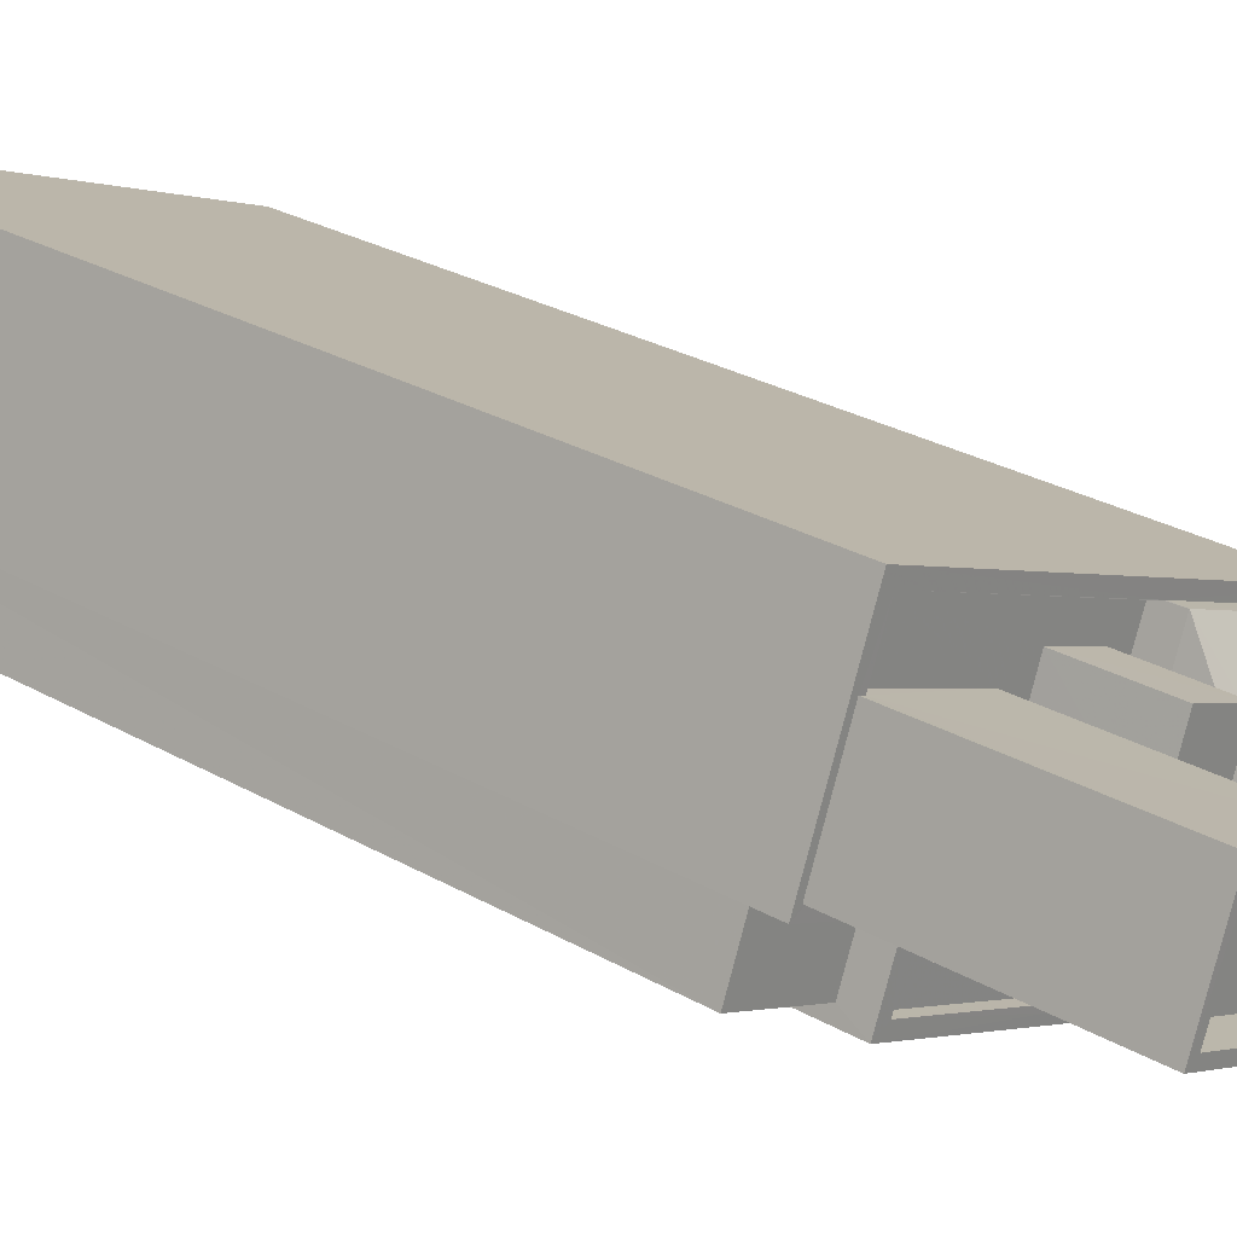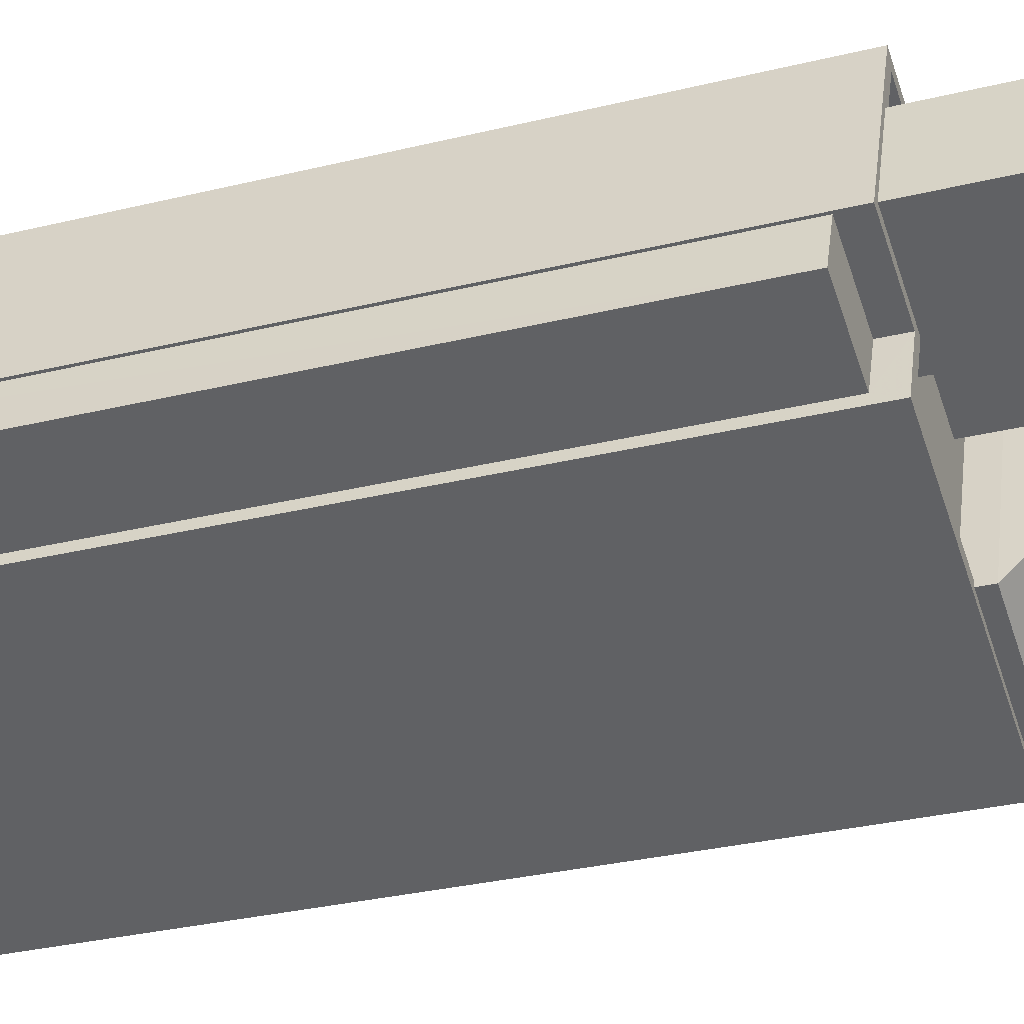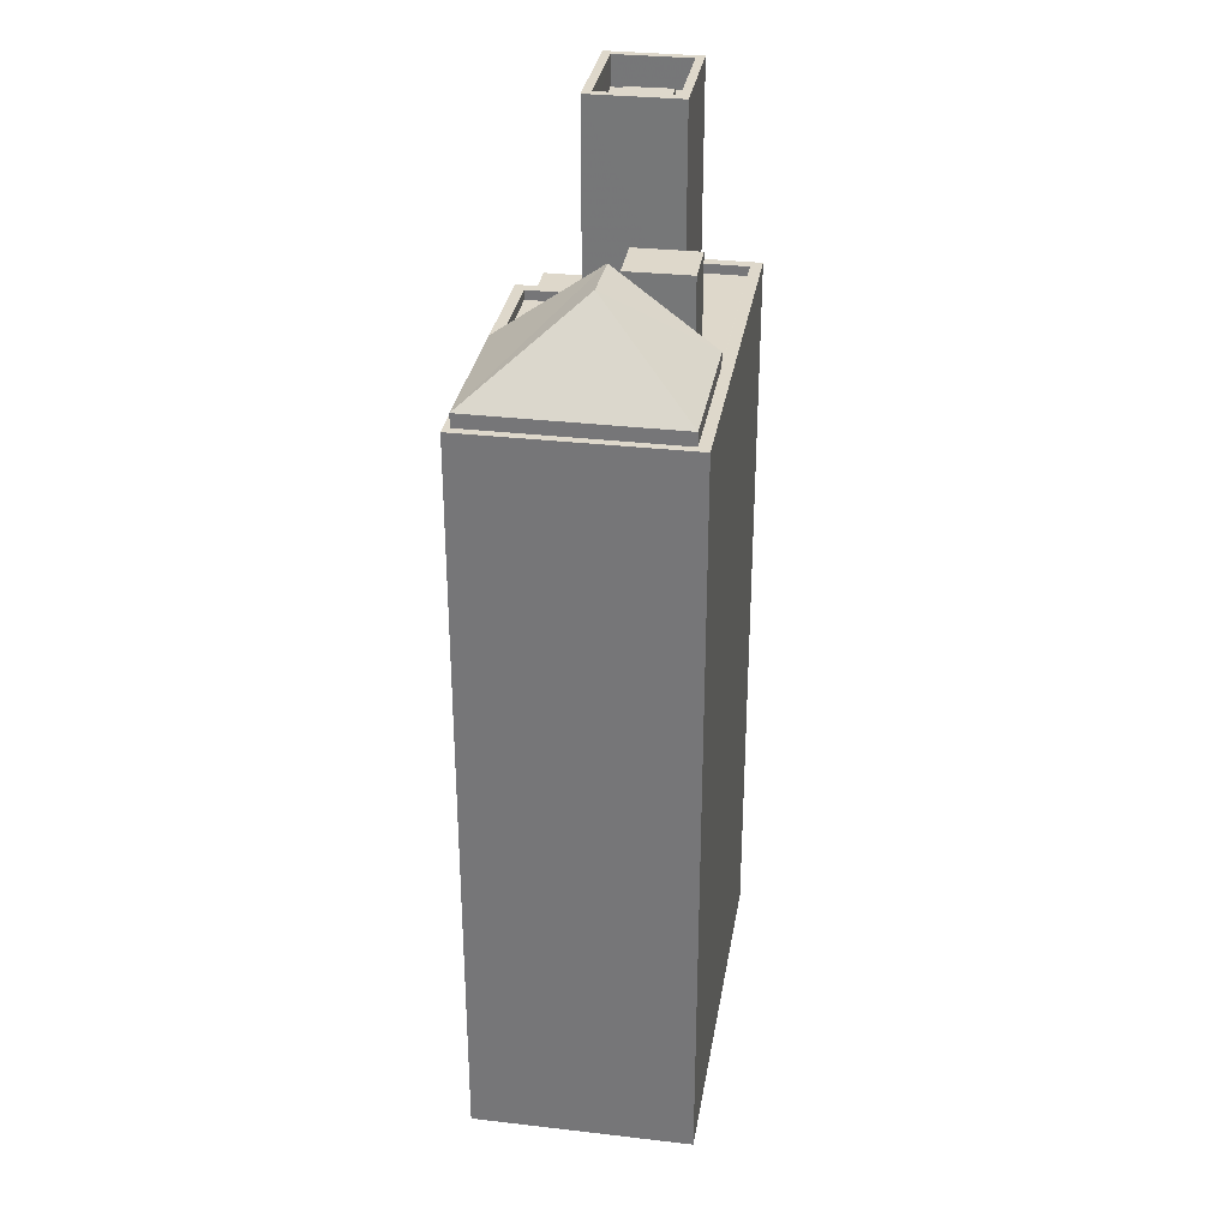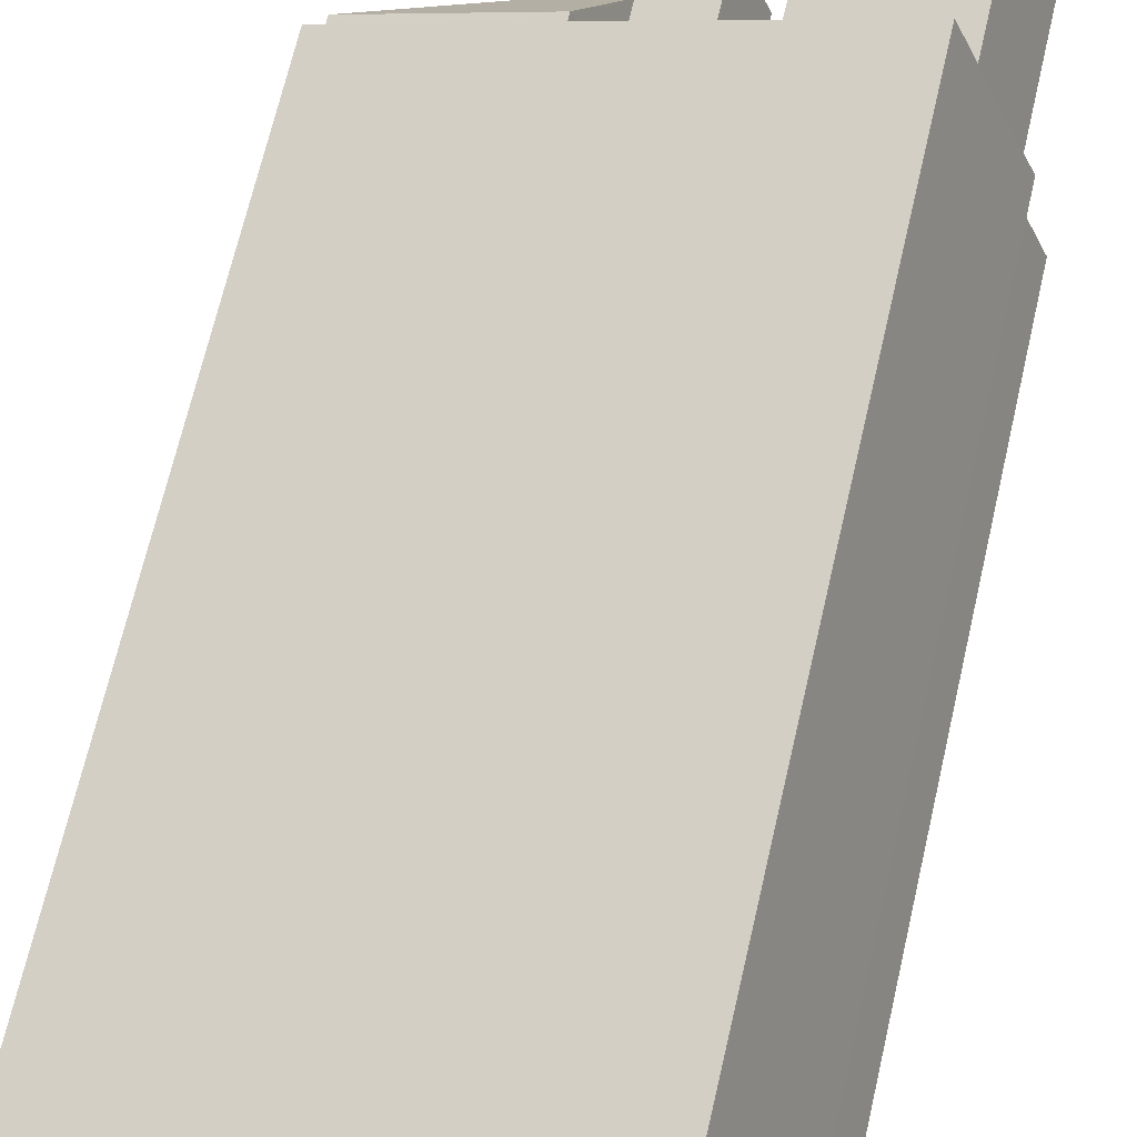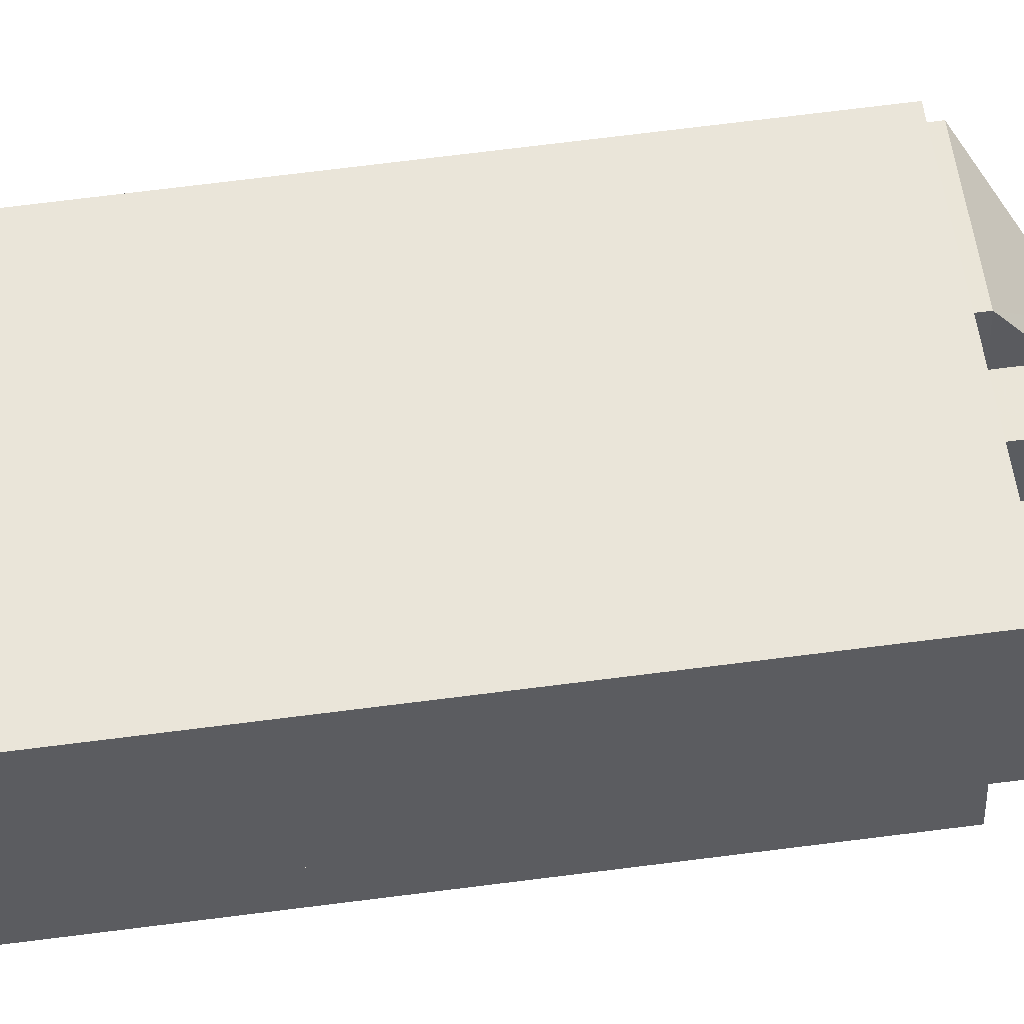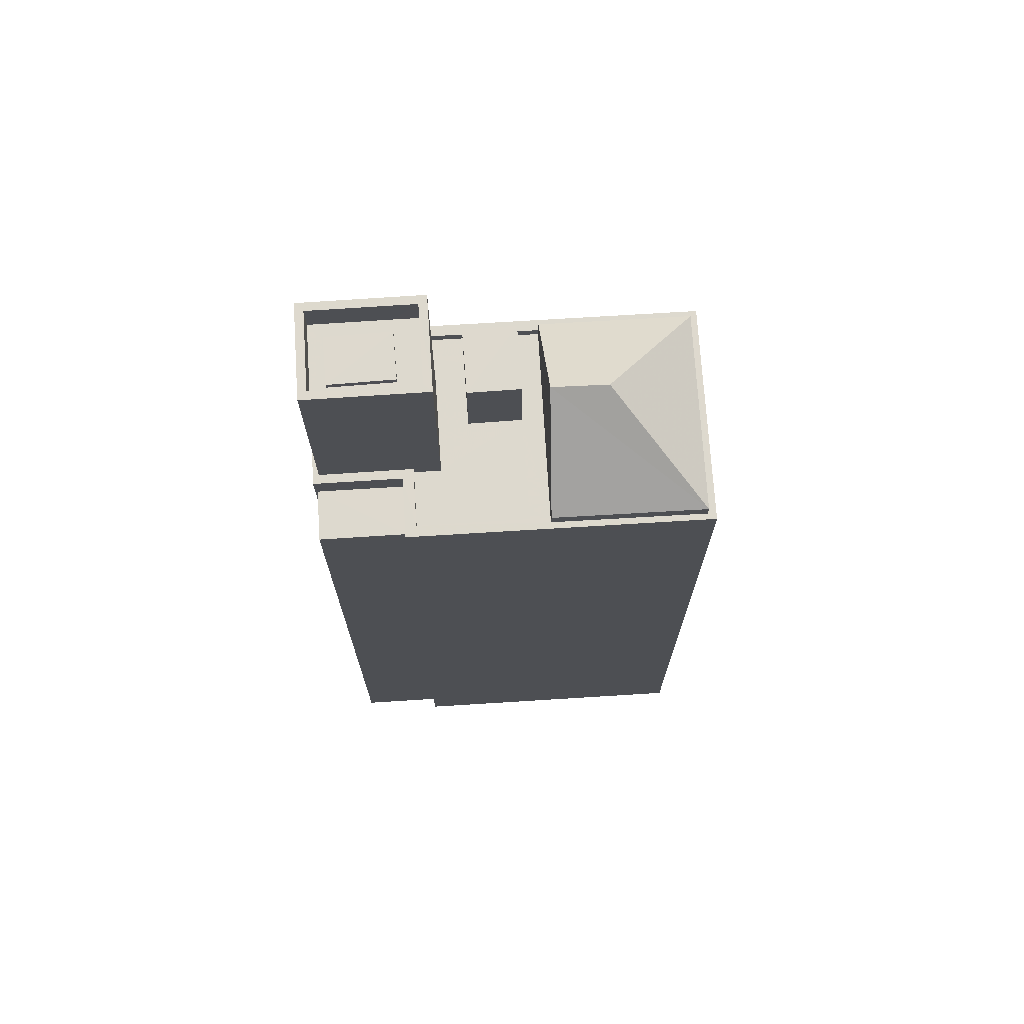
<metadata>
{"format":"obj","ext":"obj","renderer":"f3d","projection":"perspective","resolution":1024,"background":"white","views":[{"elev":27.0,"azim":-48.1,"up":"+Y"},{"elev":-30.2,"azim":-70.2,"up":"+Y"},{"elev":31.6,"azim":77.5,"up":"+Z"},{"elev":67.5,"azim":-167.0,"up":"+Y"},{"elev":75.8,"azim":-97.0,"up":"+Y"},{"elev":71.7,"azim":-25.4,"up":"+Z"}]}
</metadata>
<code>
v -7093 -3.71e+04 28.9
v -7096 -3.71e+04 28.91
v -7096 -3.71e+04 2.395
v -7093 -3.71e+04 2.394
v -7095 -3.71e+04 2.395
v -7095 -3.71e+04 28.91
v -7092 -3.71e+04 29.76
v -7093 -3.71e+04 29.76
v -7093 -3.71e+04 2.394
v -7092 -3.71e+04 28.9
v -7083 -3.71e+04 29.76
v -7083 -3.71e+04 2.39
v -7095 -3.71e+04 2.395
v -7095 -3.71e+04 29.76
v -7093 -3.709e+04 29.76
v -7093 -3.709e+04 2.396
v -7080 -3.71e+04 29.76
v -7080 -3.71e+04 2.39
v -7080 -3.71e+04 29.41
v -7080 -3.71e+04 29.76
v -7080 -3.71e+04 29.41
v -7080 -3.71e+04 29.76
v -7093 -3.71e+04 29.41
v -7093 -3.71e+04 29.76
v -7089 -3.71e+04 29.41
v -7088 -3.71e+04 29.76
v -7088 -3.71e+04 29.41
v -7092 -3.71e+04 29.41
v -7092 -3.71e+04 29.76
v -7093 -3.709e+04 29.76
v -7093 -3.709e+04 29.41
v -7093 -3.709e+04 29.76
v -7093 -3.709e+04 29.41
v -7081 -3.71e+04 29.41
v -7081 -3.71e+04 29.76
v -7086 -3.709e+04 29.41
v -7085 -3.709e+04 29.41
v -7085 -3.709e+04 29.76
v -7087 -3.71e+04 33
v -7085 -3.709e+04 30.25
v -7088 -3.71e+04 30.25
v -7080 -3.71e+04 29.76
v -7080 -3.71e+04 30.25
v -7085 -3.709e+04 29.76
v -7083 -3.71e+04 30.25
v -7083 -3.71e+04 29.76
v -7083 -3.71e+04 29.76
v -7088 -3.71e+04 29.76
v -7087 -3.71e+04 32.36
v -7089 -3.71e+04 32.36
v -7089 -3.71e+04 29.41
v -7087 -3.71e+04 29.41
v -7088 -3.709e+04 32.36
v -7088 -3.709e+04 29.41
v -7087 -3.709e+04 32.36
v -7087 -3.709e+04 29.41
v -7092 -3.71e+04 36.04
v -7094 -3.71e+04 35.81
v -7092 -3.71e+04 35.81
v -7094 -3.71e+04 36.04
v -7093 -3.709e+04 35.81
v -7093 -3.709e+04 36.04
v -7091 -3.709e+04 36.04
v -7091 -3.709e+04 35.81
v -7093 -3.709e+04 35.81
v -7091 -3.709e+04 35.81
v -7093 -3.709e+04 36.91
v -7090 -3.709e+04 35.81
v -7090 -3.709e+04 36.91
v -7091 -3.71e+04 36.91
v -7091 -3.71e+04 35.81
v -7092 -3.71e+04 35.81
v -7094 -3.71e+04 35.81
v -7094 -3.71e+04 36.91
v -7091 -3.71e+04 36.91
v -7090 -3.709e+04 29.41
v -7090 -3.709e+04 36.91
v -7091 -3.71e+04 29.41
v -7095 -3.71e+04 29.76
v -7095 -3.71e+04 36.91
v -7095 -3.71e+04 29.76
v -7094 -3.709e+04 29.76
v -7094 -3.709e+04 36.91
v -7085 -3.71e+04 33
f 4 18 12
f 12 9 4
f 4 16 18
f 13 16 5
f 3 5 4
f 5 16 4
f 1 2 3
f 4 1 3
f 5 3 2
f 6 5 2
f 7 1 8
f 8 1 9
f 7 10 1
f 9 1 4
f 11 9 12
f 11 8 9
f 10 7 6
f 5 6 13
f 13 6 14
f 6 7 14
f 14 15 16
f 13 14 16
f 17 18 16
f 15 17 16
f 18 11 12
f 18 17 11
f 19 20 21
f 19 22 20
f 23 24 25
f 24 26 25
f 26 27 25
f 28 24 23
f 28 29 24
f 30 31 32
f 30 33 31
f 34 21 20
f 35 34 20
f 31 36 32
f 36 37 38
f 32 36 38
f 39 40 41
f 19 34 22
f 42 22 43
f 43 35 40
f 40 35 44
f 22 34 35
f 43 22 35
f 43 45 46
f 43 46 42
f 45 47 46
f 48 45 41
f 48 47 45
f 38 37 26
f 44 38 40
f 37 27 26
f 40 26 41
f 41 26 48
f 38 26 40
f 49 50 51
f 52 49 51
f 50 53 54
f 51 50 54
f 54 55 56
f 54 53 55
f 56 49 52
f 56 55 49
f 57 58 59
f 57 60 58
f 61 60 62
f 61 58 60
f 61 62 63
f 64 61 63
f 64 63 57
f 59 64 57
f 65 66 67
f 66 68 69
f 67 66 69
f 70 68 71
f 70 69 68
f 71 72 70
f 72 73 74
f 72 74 70
f 65 74 73
f 65 67 74
f 75 76 77
f 75 78 76
f 28 78 29
f 78 75 29
f 79 80 81
f 29 75 80
f 79 29 80
f 82 80 83
f 82 81 80
f 30 77 76
f 76 33 30
f 83 77 30
f 82 83 30
f 1 6 2
f 1 10 6
f 11 46 47
f 11 48 8
f 7 29 79
f 7 79 14
f 8 24 7
f 24 29 7
f 48 26 24
f 11 47 48
f 48 24 8
f 34 19 21
f 56 37 36
f 27 37 52
f 25 27 52
f 56 52 37
f 25 78 23
f 23 78 28
f 33 76 31
f 78 25 52
f 31 54 36
f 36 54 56
f 78 51 76
f 78 52 51
f 76 51 54
f 31 76 54
f 11 17 42
f 46 11 42
f 82 15 14
f 17 15 44
f 79 81 14
f 38 44 32
f 30 32 82
f 35 17 44
f 81 82 14
f 42 20 22
f 35 20 17
f 42 17 20
f 32 15 82
f 44 15 32
f 45 39 41
f 84 39 45
f 39 84 40
f 40 84 43
f 84 45 43
f 55 50 49
f 55 53 50
f 63 62 60
f 57 63 60
f 59 71 68
f 72 71 59
f 68 66 64
f 59 68 64
f 58 73 72
f 73 61 65
f 65 61 66
f 66 61 64
f 72 59 58
f 73 58 61
f 74 67 80
f 67 83 80
f 75 77 69
f 70 75 69
f 77 83 67
f 69 77 67
f 74 80 75
f 70 74 75

</code>
